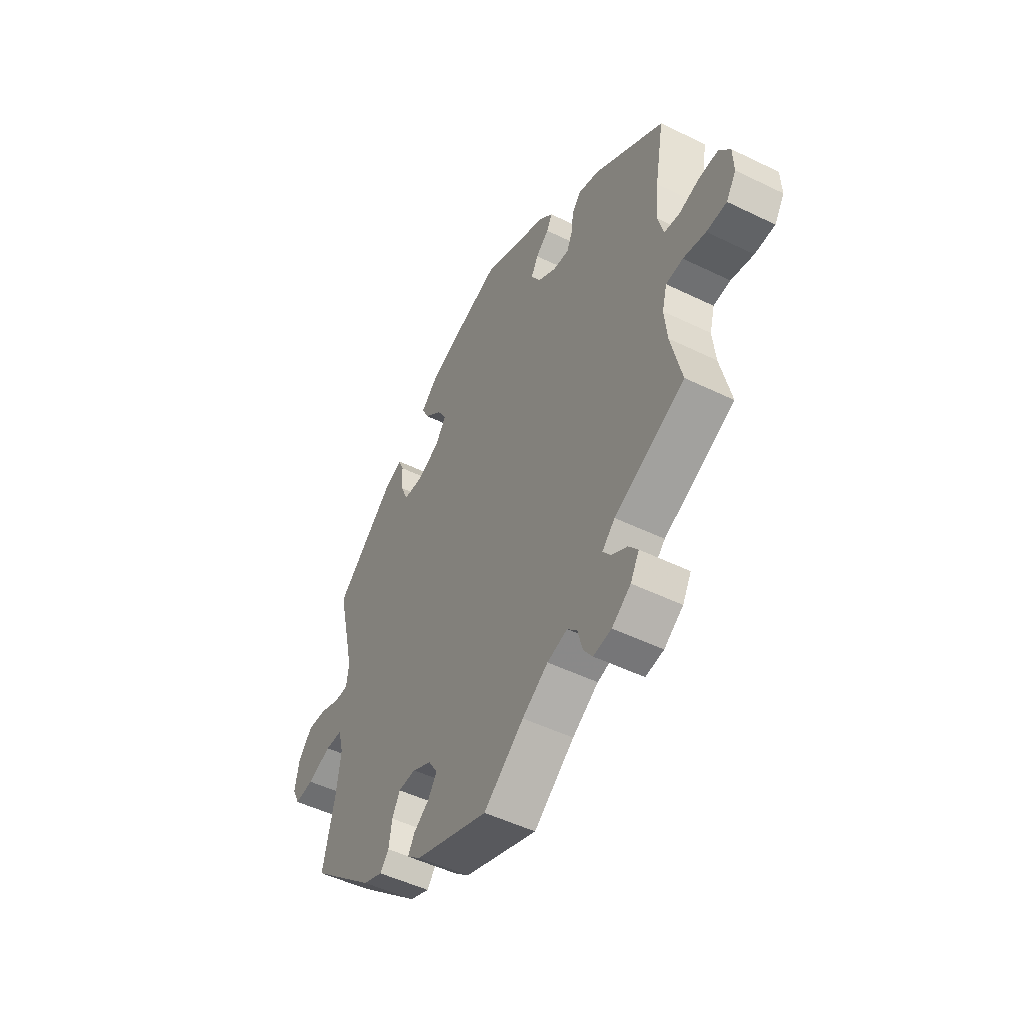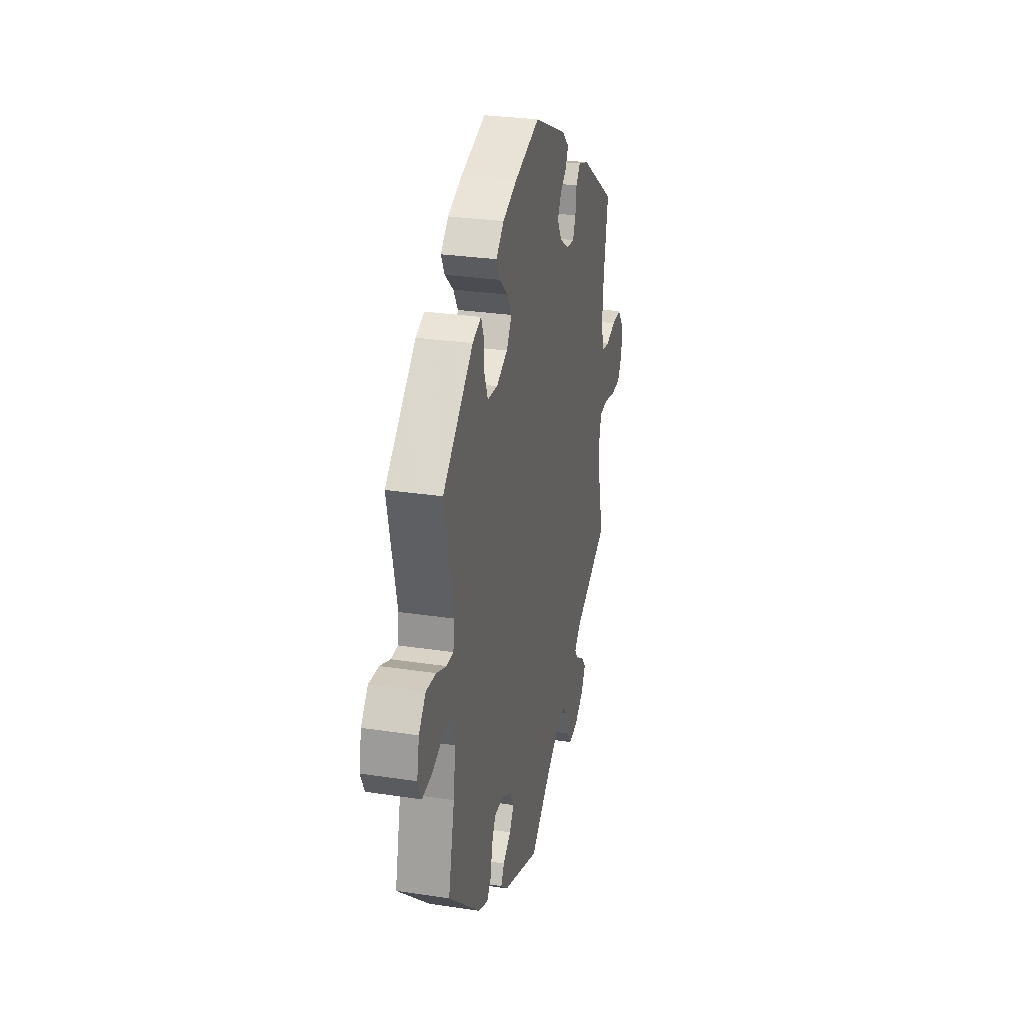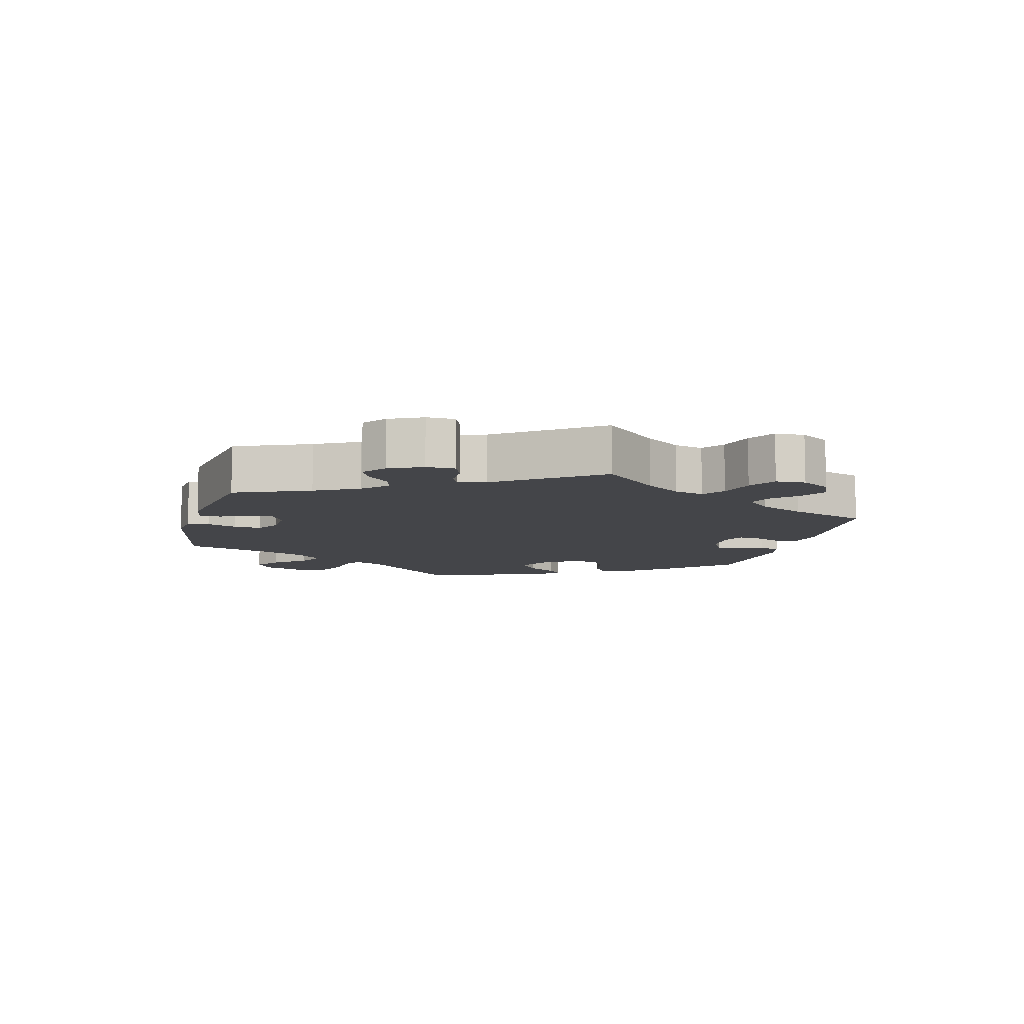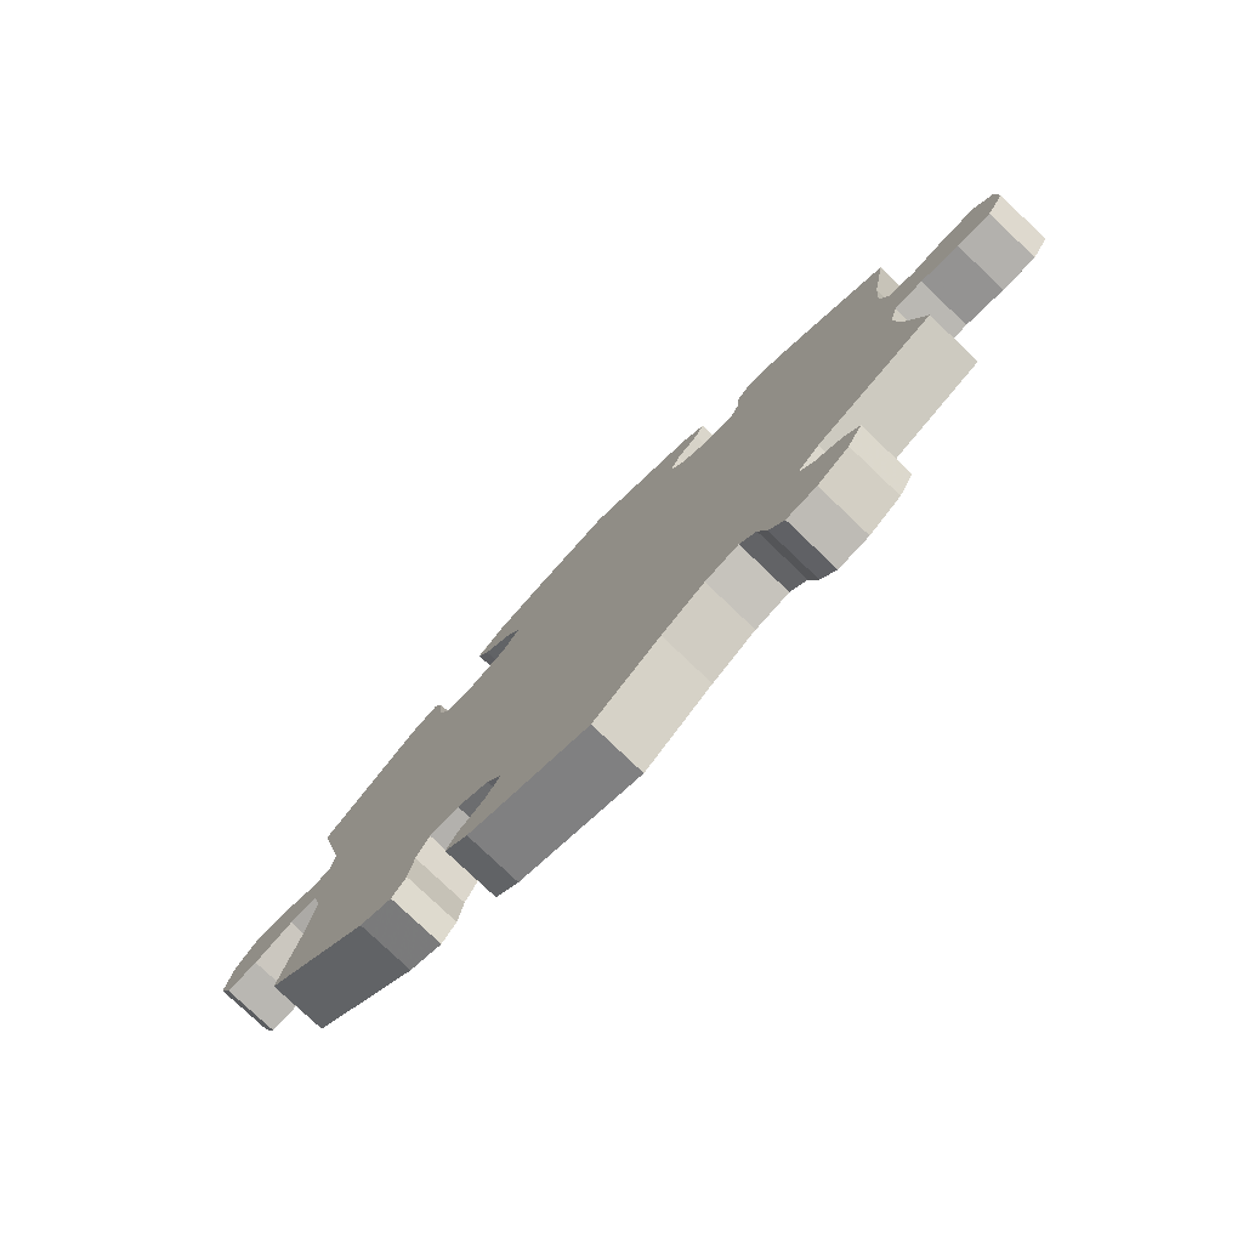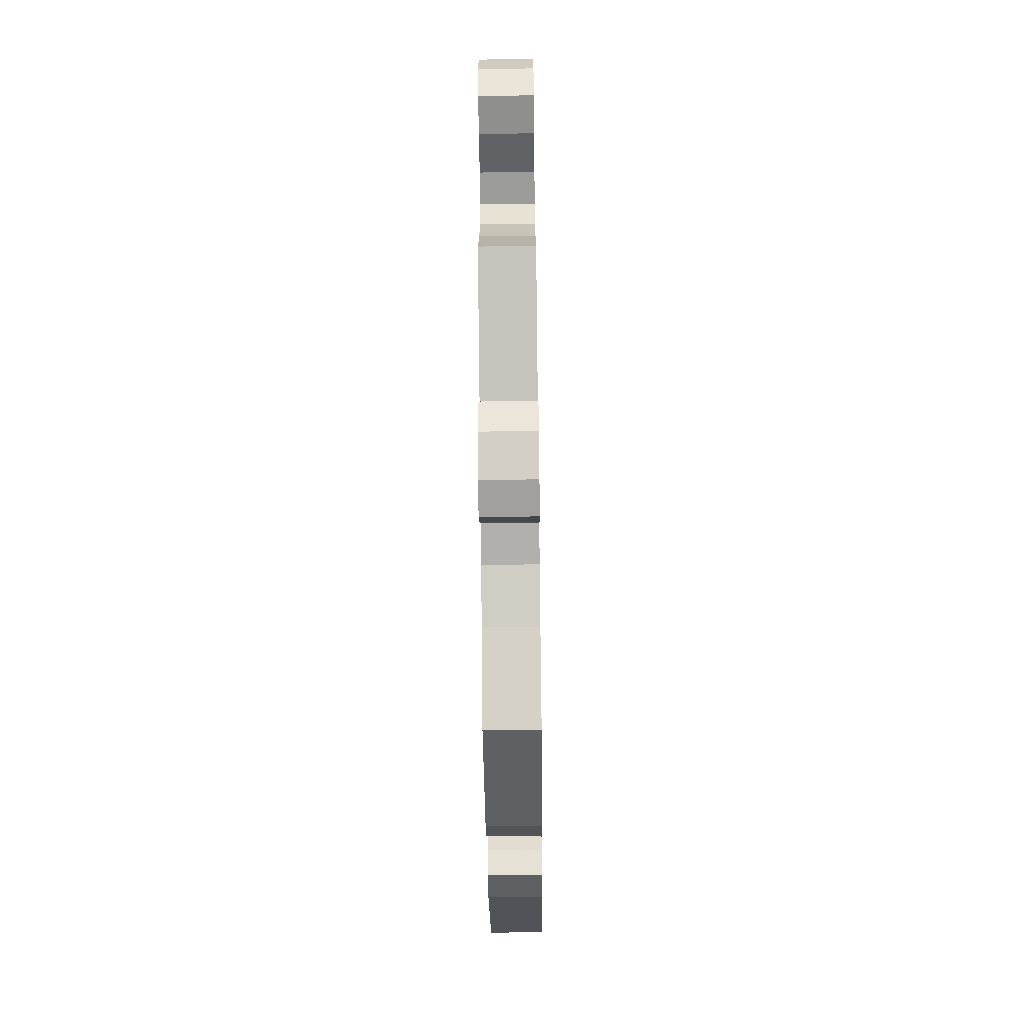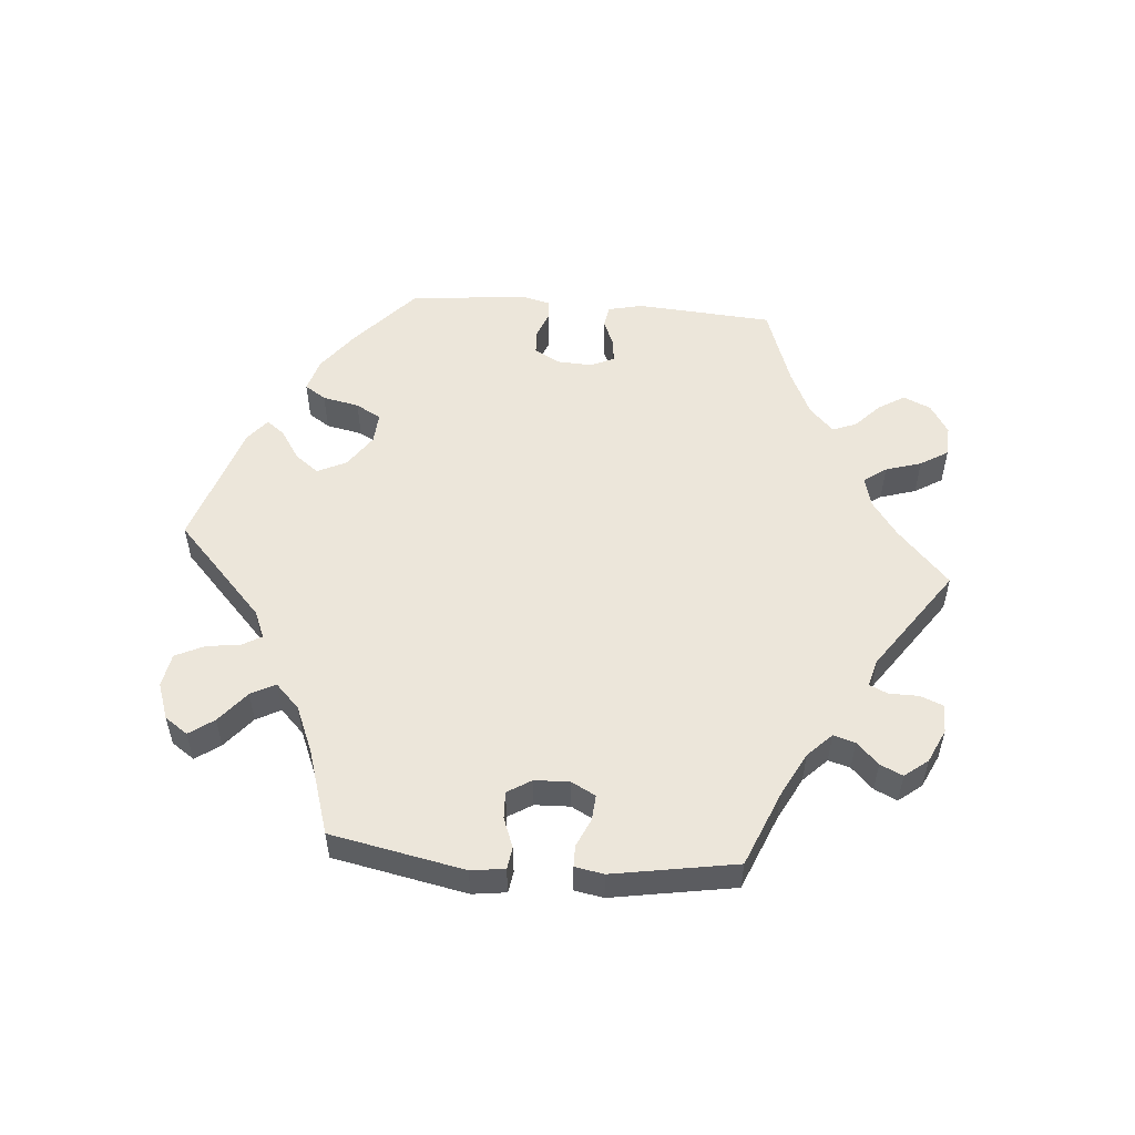
<metadata>
{"format":"obj","ext":"obj","renderer":"f3d","projection":"perspective","resolution":1024,"background":"white","views":[{"elev":-49.7,"azim":-118.3,"up":"+Z"},{"elev":28.2,"azim":103.0,"up":"+Z"},{"elev":-9.1,"azim":-134.4,"up":"+Y"},{"elev":-78.2,"azim":-133.7,"up":"+Z"},{"elev":-64.0,"azim":-89.3,"up":"+Z"},{"elev":54.3,"azim":154.7,"up":"+Y"}]}
</metadata>
<code>
v 0.457 0.07 0.099
v 0.463 0.07 0.055
v 0.496 0.07 0.055
v 0.545 0.07 0.075
v 0.593 0.07 0.079
v 0.627 0.07 0.04
v 0.638 0.07 -0.017
v 0.62 0.07 -0.055
v 0.574 0.07 -0.051
v 0.516 0.07 -0.03
v 0.474 0.07 -0.032
v 0.461 0.07 -0.082
v 0.471 0.07 -0.158
v 0.501 0.07 -0.289
v 0.345 0.07 -0.426
v 0.297 0.07 -0.446
v 0.276 0.07 -0.42
v 0.268 0.07 -0.372
v 0.249 0.07 -0.336
v 0.206 0.07 -0.335
v 0.159 0.07 -0.36
v 0.137 0.07 -0.395
v 0.159 0.07 -0.427
v 0.197 0.07 -0.454
v 0.213 0.07 -0.482
v 0.179 0.07 -0.511
v 0 0.07 -0.578
v -0.098 0.07 -0.503
v -0.161 0.07 -0.463
v -0.21 0.07 -0.45
v -0.234 0.07 -0.475
v -0.246 0.07 -0.52
v -0.268 0.07 -0.551
v -0.312 0.07 -0.545
v -0.358 0.07 -0.513
v -0.379 0.07 -0.475
v -0.356 0.07 -0.446
v -0.317 0.07 -0.423
v -0.299 0.07 -0.398
v -0.33 0.07 -0.368
v -0.501 0.07 -0.289
v -0.475 0.07 -0.179
v -0.468 0.07 -0.113
v -0.48 0.07 -0.069
v -0.521 0.07 -0.065
v -0.576 0.07 -0.078
v -0.625 0.07 -0.077
v -0.649 0.07 -0.039
v -0.647 0.07 0.013
v -0.62 0.07 0.049
v -0.573 0.07 0.048
v -0.524 0.07 0.034
v -0.486 0.07 0.04
v -0.473 0.07 0.09
v -0.479 0.07 0.165
v -0.501 0.07 0.288
v -0.33 0.07 0.403
v -0.279 0.07 0.419
v -0.258 0.07 0.394
v -0.253 0.07 0.351
v -0.239 0.07 0.319
v -0.2 0.07 0.323
v -0.155 0.07 0.352
v -0.133 0.07 0.389
v -0.15 0.07 0.421
v -0.182 0.07 0.447
v -0.195 0.07 0.474
v -0.162 0.07 0.505
v 0 0.07 0.577
v 0.123 0.07 0.539
v 0.192 0.07 0.511
v 0.23 0.07 0.476
v 0.213 0.07 0.442
v 0.171 0.07 0.405
v 0.149 0.07 0.368
v 0.175 0.07 0.33
v 0.229 0.07 0.305
v 0.278 0.07 0.309
v 0.295 0.07 0.35
v 0.298 0.07 0.403
v 0.311 0.07 0.434
v 0.353 0.07 0.418
v 0.501 0.07 0.289
v 0.457 0 0.099
v 0.463 0 0.055
v 0.496 0 0.055
v 0.545 0 0.075
v 0.593 0 0.079
v 0.627 0 0.04
v 0.638 0 -0.017
v 0.62 0 -0.055
v 0.574 0 -0.051
v 0.516 0 -0.03
v 0.474 0 -0.032
v 0.461 0 -0.082
v 0.471 0 -0.158
v 0.501 0 -0.289
v 0.345 0 -0.426
v 0.297 0 -0.446
v 0.276 0 -0.42
v 0.268 0 -0.372
v 0.249 0 -0.336
v 0.206 0 -0.335
v 0.159 0 -0.36
v 0.137 0 -0.395
v 0.159 0 -0.427
v 0.197 0 -0.454
v 0.213 0 -0.482
v 0.179 0 -0.511
v 0 0 -0.578
v -0.098 0 -0.503
v -0.161 0 -0.463
v -0.21 0 -0.45
v -0.234 0 -0.475
v -0.246 0 -0.52
v -0.268 0 -0.551
v -0.312 0 -0.545
v -0.358 0 -0.513
v -0.379 0 -0.475
v -0.356 0 -0.446
v -0.317 0 -0.423
v -0.299 0 -0.398
v -0.33 0 -0.368
v -0.501 0 -0.289
v -0.475 0 -0.179
v -0.468 0 -0.113
v -0.48 0 -0.069
v -0.521 0 -0.065
v -0.576 0 -0.078
v -0.625 0 -0.077
v -0.649 0 -0.039
v -0.647 0 0.013
v -0.62 0 0.049
v -0.573 0 0.048
v -0.524 0 0.034
v -0.486 0 0.04
v -0.473 0 0.09
v -0.479 0 0.165
v -0.501 0 0.288
v -0.33 0 0.403
v -0.279 0 0.419
v -0.258 0 0.394
v -0.253 0 0.351
v -0.239 0 0.319
v -0.2 0 0.323
v -0.155 0 0.352
v -0.133 0 0.389
v -0.15 0 0.421
v -0.182 0 0.447
v -0.195 0 0.474
v -0.162 0 0.505
v 0 0 0.577
v 0.123 0 0.539
v 0.192 0 0.511
v 0.23 0 0.476
v 0.213 0 0.442
v 0.171 0 0.405
v 0.149 0 0.368
v 0.175 0 0.33
v 0.229 0 0.305
v 0.278 0 0.309
v 0.295 0 0.35
v 0.298 0 0.403
v 0.311 0 0.434
v 0.353 0 0.418
v 0.501 0 0.289
f 82 83 1
f 79 80 81 82
f 78 79 82 1
f 77 78 1 2
f 76 77 2
f 71 72 73 74
f 71 74 75
f 70 71 75
f 69 70 75
f 68 69 75 76
f 65 66 67 68
f 64 65 68 76
f 57 58 59 60
f 55 56 57 60
f 54 55 60 61
f 53 54 61 62
f 49 50 51 52
f 49 52 53
f 48 49 53
f 45 46 47 48
f 44 45 48 53
f 43 44 53 62
f 40 41 42
f 39 40 42 43
f 35 36 37 38
f 35 38 39
f 34 35 39
f 31 32 33 34
f 30 31 34 39
f 29 30 39 43
f 25 26 27 28
f 23 24 25 28
f 22 23 28 29
f 21 22 29 43
f 15 16 17 18
f 13 14 15 18
f 12 13 18 19
f 11 12 19 20
f 7 8 9 10
f 7 10 11
f 6 7 11
f 3 4 5 6
f 2 3 6 11
f 63 64 76 2
f 21 43 62 63
f 20 21 63
f 2 11 20 63
f 84 166 165
f 165 164 163 162
f 84 165 162 161
f 85 84 161 160
f 85 160 159
f 157 156 155 154
f 158 157 154
f 158 154 153
f 158 153 152
f 159 158 152 151
f 151 150 149 148
f 159 151 148 147
f 143 142 141 140
f 143 140 139 138
f 144 143 138 137
f 145 144 137 136
f 135 134 133 132
f 136 135 132
f 136 132 131
f 131 130 129 128
f 136 131 128 127
f 145 136 127 126
f 125 124 123
f 126 125 123 122
f 121 120 119 118
f 122 121 118
f 122 118 117
f 117 116 115 114
f 122 117 114 113
f 126 122 113 112
f 111 110 109 108
f 111 108 107 106
f 112 111 106 105
f 126 112 105 104
f 101 100 99 98
f 101 98 97 96
f 102 101 96 95
f 103 102 95 94
f 93 92 91 90
f 94 93 90
f 94 90 89
f 89 88 87 86
f 94 89 86 85
f 85 159 147 146
f 146 145 126 104
f 146 104 103
f 146 103 94 85
f 1 84 85 2
f 2 85 86 3
f 3 86 87 4
f 4 87 88 5
f 5 88 89 6
f 6 89 90 7
f 7 90 91 8
f 8 91 92 9
f 9 92 93 10
f 10 93 94 11
f 11 94 95 12
f 12 95 96 13
f 13 96 97 14
f 14 97 98 15
f 15 98 99 16
f 16 99 100 17
f 17 100 101 18
f 18 101 102 19
f 19 102 103 20
f 20 103 104 21
f 21 104 105 22
f 22 105 106 23
f 23 106 107 24
f 24 107 108 25
f 25 108 109 26
f 26 109 110 27
f 27 110 111 28
f 28 111 112 29
f 29 112 113 30
f 30 113 114 31
f 31 114 115 32
f 32 115 116 33
f 33 116 117 34
f 34 117 118 35
f 35 118 119 36
f 36 119 120 37
f 37 120 121 38
f 38 121 122 39
f 39 122 123 40
f 40 123 124 41
f 41 124 125 42
f 42 125 126 43
f 43 126 127 44
f 44 127 128 45
f 45 128 129 46
f 46 129 130 47
f 47 130 131 48
f 48 131 132 49
f 49 132 133 50
f 50 133 134 51
f 51 134 135 52
f 52 135 136 53
f 53 136 137 54
f 54 137 138 55
f 55 138 139 56
f 56 139 140 57
f 57 140 141 58
f 58 141 142 59
f 59 142 143 60
f 60 143 144 61
f 61 144 145 62
f 62 145 146 63
f 63 146 147 64
f 64 147 148 65
f 65 148 149 66
f 66 149 150 67
f 67 150 151 68
f 68 151 152 69
f 69 152 153 70
f 70 153 154 71
f 71 154 155 72
f 72 155 156 73
f 73 156 157 74
f 74 157 158 75
f 75 158 159 76
f 76 159 160 77
f 77 160 161 78
f 78 161 162 79
f 79 162 163 80
f 80 163 164 81
f 81 164 165 82
f 82 165 166 83
f 83 166 84 1

</code>
